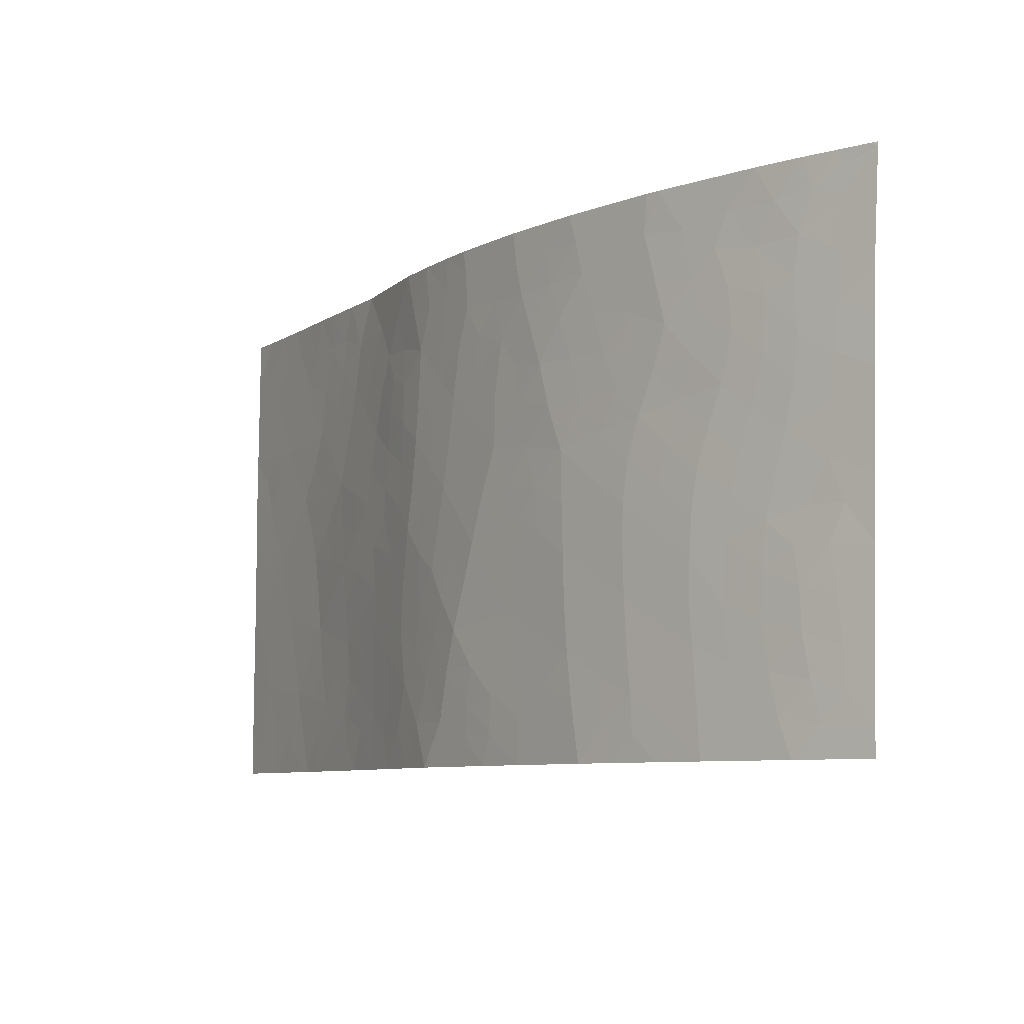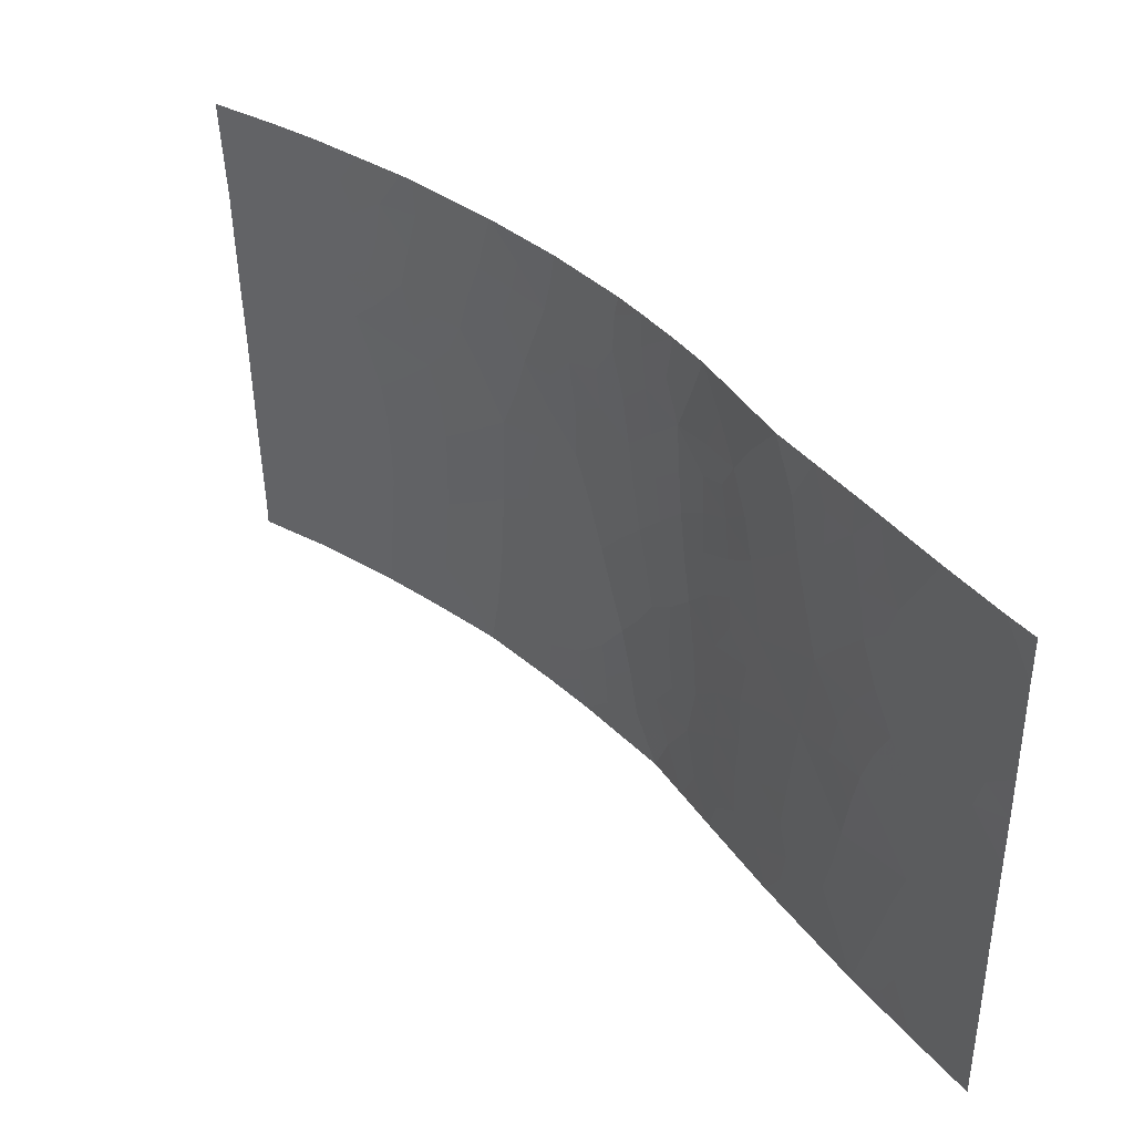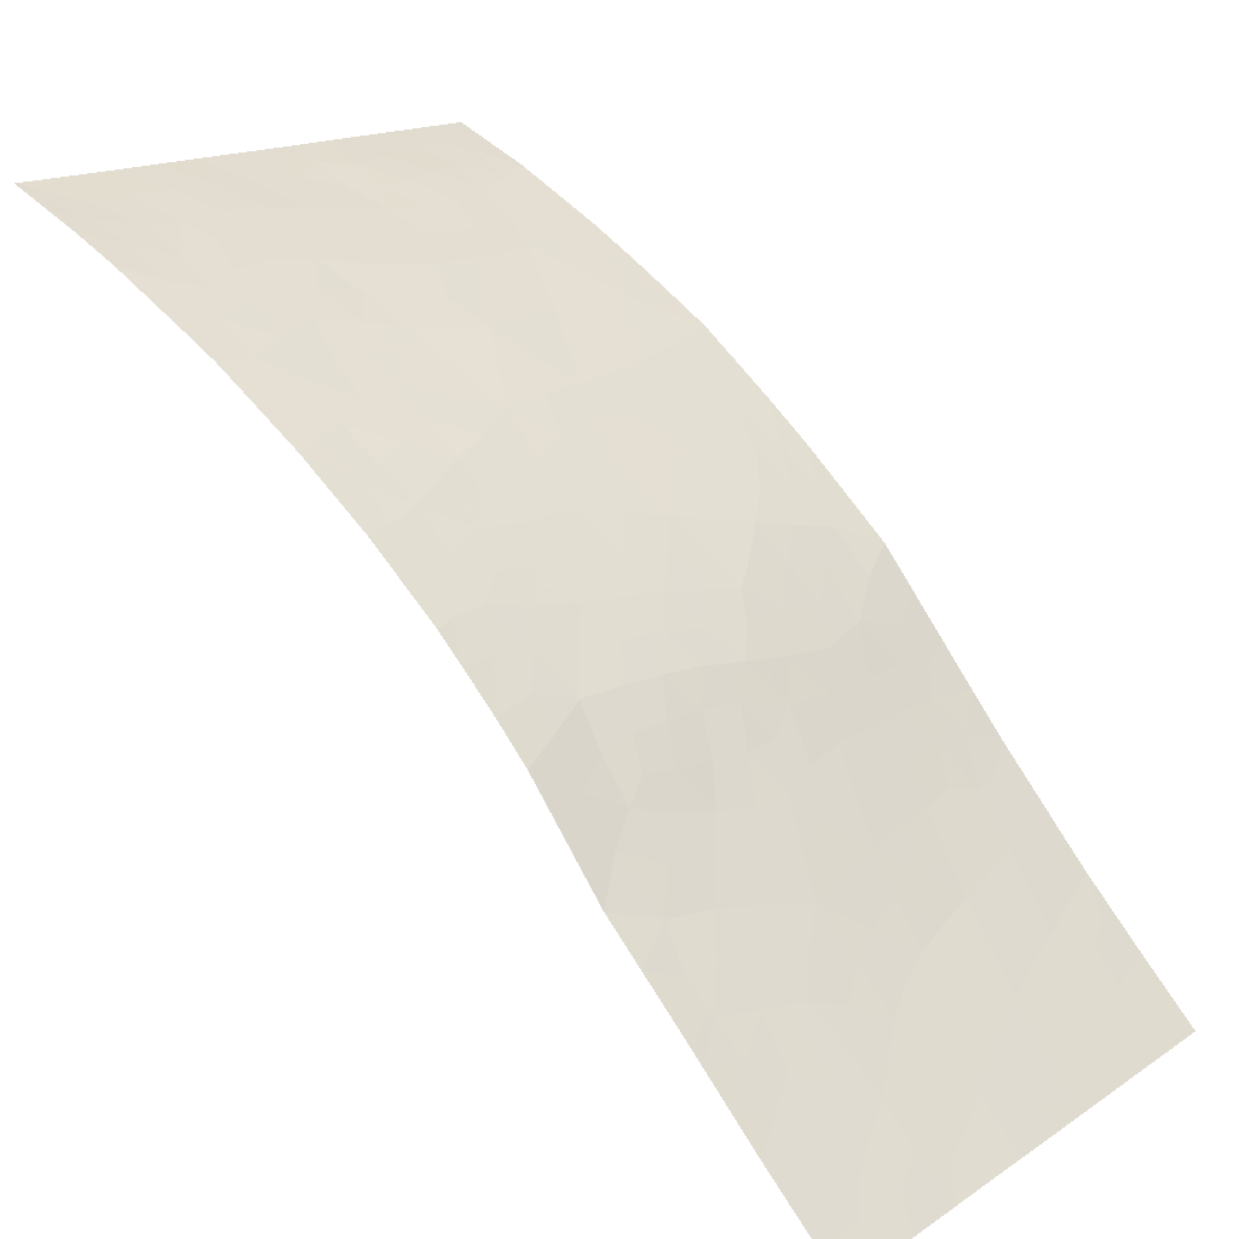
<metadata>
{"format":"obj","ext":"obj","renderer":"f3d","projection":"perspective","resolution":1024,"background":"white","views":[{"elev":-7.5,"azim":13.6,"up":"+Y"},{"elev":39.1,"azim":-171.3,"up":"+Y"},{"elev":16.8,"azim":-141.9,"up":"+Z"}]}
</metadata>
<code>
v -21.51 47.1 97.63
v -21.98 49.14 97.31
v -16.96 47.63 100
v -24.69 46.81 95.45
v -31.25 41.21 88.67
v -31.43 43.23 88.48
v -31.62 45.41 88.18
v -28.82 43.69 91.65
v -30.11 42.49 90.04
v -29.7 48.25 90.37
v -25.28 38 95.06
v -27.58 44.48 92.92
v -35.42 46.67 84.07
v -34.87 50 84.58
v -35.41 48.98 84.04
v -20.8 43.92 98.1
v -23.88 50 96
v -23.56 48.63 96.23
v -18.83 38 99.23
v -32.52 46.98 87.13
v -33.8 42.07 85.81
v -32.46 41.68 87.26
v -35.43 42.46 84.08
v -28.92 50 91.36
v -18.49 48.43 99.25
v -18.43 50 99.28
v -19.42 50 98.78
v -32.95 38 86.73
v -33.38 40.07 86.28
v -28.48 40.83 92.04
v -27.93 42.6 92.65
v -29.06 41.32 91.37
v -26.29 38 94.21
v -27.18 41.11 93.47
v -20.78 38 98.17
v -28.12 38 92.54
v -28.25 50 92.12
v -16.99 50 99.94
v -16.86 49.91 100
v -16.85 50 100
v -20.34 48.49 98.28
v -26.86 48.63 93.54
v -28.42 48 91.97
v -22.15 45.25 97.24
v -35.44 40.24 84.1
v -34.41 39.24 85.19
v -30.52 50 89.25
v -25.28 43.46 95.02
v -23.66 38 96.37
v -21.81 38 97.55
v -23.95 40.35 96.11
v -19.3 42.73 98.9
v -19.98 46.65 98.51
v -18.87 44.5 99.1
v -31.09 47.72 88.69
v -32.52 38 87.23
v -32.18 39.73 87.6
v -22.52 41.41 97.07
v -27.61 39.06 93.03
v -19.29 39.75 98.96
v -25.31 39.13 95.03
v -26.98 50 93.43
v -17.15 38 100
v -17.15 38.58 100
v -18.61 41.4 99.3
v -17.1 40.78 100
v -21.64 50 97.51
v -17.05 43.44 100
v -21.93 50 97.34
v -23.27 47.72 96.44
v -30.94 38 89.05
v -32.1 50 87.57
v -20.97 42.12 98.02
v -30.17 46.41 89.85
v -17 45.56 100
v -30.65 40.83 89.4
v -25.45 50 94.78
v -35.43 43.32 84.08
v -35.43 45.67 84.08
v -34.77 45.29 84.75
v -33.93 46.7 85.64
v -28.55 45.83 91.89
v -30.44 44.56 89.64
v -18.57 46.48 99.25
v -35.41 50 84.05
v -29.07 46.39 91.27
v -33.74 50 85.77
v -30.12 39.28 90.03
v -34.24 38 85.35
v -35.44 38 84.1
v -26.64 43.06 93.9
v -32.6 50 87.03
v -33.09 48.29 86.49
v -20.93 40.33 98.05
v -27.28 46.56 93.16
v -29.53 38 90.78
v -32.72 43.59 86.94
v -34.66 40.27 84.93
v -24.12 44.8 95.92
v -25.55 41.35 94.8
v -34.21 43.76 85.34
v -33.21 45.24 86.37
v -25.99 45.21 94.39
v -24.06 42.55 96.01
v -22.38 39.38 97.19
v -22.54 43.41 97.05
v -18.41 39.54 99.41
v -20.22 45.66 98.38
v -25.21 48.51 94.99
v -31.85 41.47 87.96
v -31.95 42.45 87.86
v -31.33 42.21 88.58
v -29.21 44.36 91.13
v -29.47 43.23 90.84
v -29.78 44.07 90.43
v -31.36 39.53 88.54
v -31.76 40.49 88.09
v -31.18 40.29 88.75
v -32.34 40.7 87.41
v -28.69 49.04 91.64
v -29.07 48.21 91.15
v -29.35 49.1 90.81
v -34.87 47.5 84.64
v -35.41 47.99 84.06
v -34.93 48.82 84.55
v -28.66 44.78 91.8
v -29.1 45.39 91.24
v -19.81 38 98.7
v -20.01 38.95 98.58
v -19.1 38.82 99.07
v -32.82 46.07 86.8
v -32.09 46.26 87.63
v -32.45 45.32 87.23
v -33.6 38 86.04
v -33.56 38.44 86.09
v -28.9 40.05 91.57
v -26.1 38.74 94.37
v -26.08 39.58 94.39
v -29.69 38.76 90.57
v -29.12 38.92 91.3
v -27.5 50 92.9
v -26.89 49.5 93.51
v -27.54 49.24 92.86
v -21.8 46.13 97.45
v -22.69 45.93 96.87
v -22.29 46.69 97.12
v -32.57 42.65 87.11
v -32.06 43.44 87.72
v -34.91 38.59 84.66
v -34.97 39.42 84.59
v -24.09 43.63 95.96
v -24.73 43.05 95.46
v -24.81 44.07 95.38
v -22.42 44.35 97.1
v -23.31 44.07 96.5
v -23.1 45.04 96.61
v -19.32 46.14 98.86
v -20.63 47.09 98.13
v -20.89 47.91 97.97
v -20.06 47.65 98.44
v -32.57 38.91 87.17
v -17.7 48 99.63
v -17.64 49.02 99.64
v -16.91 48.77 100
v -18.19 49.36 99.39
v -17.51 49.69 99.7
v -27.2 38 93.38
v -26.84 38.66 93.72
v -22.34 38.6 97.22
v -21.63 38.83 97.65
v -17.99 38 99.61
v -18.2 38.68 99.52
v -18.73 42.18 99.21
v -19.39 41.77 98.88
v -17.12 39.68 100
v -17.71 39.29 99.74
v -17.76 40.16 99.71
v -27.61 41.89 93.01
v -27.84 40.99 92.75
v -28.37 41.87 92.17
v -17.71 50 99.61
v -28.43 39.02 92.14
v -28.12 48.93 92.27
v -27.65 48.29 92.75
v -21.05 49.02 97.86
v -20.53 50 98.14
v -20.05 49.22 98.43
v -17.98 42.16 99.59
v -18.4 42.96 99.34
v -19.22 47.29 98.89
v -21.75 48.17 97.46
v -22.4 47.5 97.03
v -31.93 38.8 87.89
v -31.28 38.73 88.65
v -31.73 38 88.14
v -30.93 48.86 88.84
v -20.14 42.41 98.46
v -25.34 46.9 94.89
v -25.81 47.56 94.49
v -24.95 47.69 95.22
v -28.21 44.11 92.28
v -27.77 43.47 92.77
v -28.37 43.05 92.16
v -20.93 43.05 98.04
v -20.04 43.33 98.5
v -30.65 39.88 89.39
v -17.07 42.11 100
v -17.82 41.17 99.67
v -28.96 42.52 91.49
v -22.55 42.42 97.05
v -21.75 42.77 97.54
v -21.76 41.81 97.54
v -24.61 39.74 95.59
v -25.38 40.18 94.95
v -24.72 40.85 95.48
v -22.9 50 96.67
v -22.79 49.31 96.75
v -22.64 48.47 96.86
v -26.21 50 94.11
v -26.14 49.32 94.17
v -35.43 44.5 84.08
v -34.9 43.74 84.62
v -34.5 44.48 85.03
v -28.07 45.16 92.41
v -23.29 41.99 96.53
v -23.32 43.03 96.51
v -30.78 42.94 89.25
v -30.92 43.96 89.08
v -31.53 44.26 88.33
v -30.98 44.97 88.97
v -28.48 46.87 91.94
v -24.46 45.86 95.64
v -25.06 45.03 95.16
v -25.27 46.01 94.98
v -34.11 49.16 85.39
v -34.31 50 85.17
v -29.59 46.79 90.61
v -29.98 47.37 90.06
v -29.46 47.57 90.72
v -29.67 45.83 90.53
v -34.94 46.06 84.57
v -34.84 38 84.73
v -35.44 39.12 84.1
v -32.78 39.91 86.94
v -32.94 40.9 86.74
v -30.03 49.05 89.91
v -33.17 50 86.4
v -32.75 49.1 86.86
v -33.43 49.16 86.11
v -20.86 39.29 98.11
v -20.13 39.97 98.5
v -20.24 41.13 98.42
v -26.85 44.83 93.6
v -26.35 44.09 94.11
v -27.1 43.79 93.42
v -27.82 47.26 92.6
v -27.94 46.21 92.51
v -27.42 45.52 93.05
v -24.47 38 95.72
v -24.51 38.67 95.68
v -25.97 46.4 94.37
v -24.75 41.97 95.44
v -25.39 42.55 94.93
v -23.24 40.92 96.58
v -24.03 41.45 96.04
v -31.81 47.31 87.91
v -32.35 48.06 87.29
v -34.64 46.74 84.89
v -34.32 45.96 85.22
v -27.13 47.6 93.3
v -26.48 47.87 93.89
v -26.58 46.96 93.8
v -26.13 42.25 94.32
v -26.41 41.25 94.09
v -26.9 42.07 93.69
v -27.33 42.81 93.23
v -26.69 45.9 93.73
v -29.76 44.91 90.45
v -30.35 45.45 89.7
v -20.86 46.31 98.01
v -30.09 40.28 90.08
v -27.4 40.17 93.24
v -28.09 40.04 92.5
v -17.03 44.5 100
v -17.99 43.87 99.53
v -17.9 44.96 99.57
v -30.13 41.36 90.04
v -33.11 41.89 86.56
v -33.27 42.83 86.36
v -24.4 48.56 95.61
v -24.15 47.73 95.83
v -21.66 39.83 97.62
v -29.57 41.99 90.73
v -33.17 39.08 86.5
v -21 41.23 98
v -21.72 40.84 97.56
v -21.18 45.43 97.81
v -31.31 50 88.41
v -29.58 40.75 90.72
v -32.92 47.53 86.69
v -33.22 46.77 86.39
v -33.53 47.51 86.04
v -29.72 50 90.31
v -30.24 38 89.92
v -25.36 49.28 94.86
v -24.66 50 95.39
v -24.56 49.28 95.48
v -34 45.21 85.55
v -33.71 44.47 85.86
v -32.19 44.43 87.53
v -34.57 42.25 84.99
v -34.03 42.98 85.55
v -19.02 49.21 98.98
v -19.46 48.35 98.74
v -32.93 44.46 86.69
v -34 40.19 85.62
v -33.57 41.08 86.06
v -23.59 45.83 96.26
v -22.9 38 96.86
v -23.04 38.82 96.76
v -26.05 40.47 94.41
v -26.67 40.27 93.9
v -17.73 46.96 99.65
v -34.23 47.53 85.31
v -33.82 48.35 85.72
v -30.64 47.04 89.27
v -30.86 45.98 89.06
v -31.34 46.61 88.45
v -23.83 39.23 96.22
v -22.46 40.38 97.12
v -23.15 39.85 96.66
v -25.9 43.28 94.51
v -33.47 43.69 86.13
v -35.43 41.35 84.09
v -34.97 41.31 84.58
v -34.25 41.22 85.34
v -33.57 45.96 86
v -25.57 44.23 94.76
v -28.83 38 91.66
v -21.68 43.68 97.57
v -16.98 46.59 100
v -17.79 45.95 99.63
v -19.09 43.61 99
v -20.54 44.77 98.22
v -19.57 45.06 98.73
v -19.84 44.18 98.6
v -21.49 44.57 97.66
v -23.04 46.75 96.62
v -18.66 45.44 99.21
v -23.87 46.8 96.03
v -25.99 48.55 94.31
v -18.57 40.49 99.33
v -32.13 49.11 87.52
v -17.65 42.95 99.72
v -30.69 38.92 89.35
v -33.8 39.15 85.82
v -29.03 47.3 91.28
v -19.42 40.77 98.88
v -23.71 49.35 96.12
v -34.55 48.31 84.95
v -30.72 41.85 89.31
v -30.43 48.15 89.48
v -31.61 48.34 88.11
v -26.78 39.36 93.79
v -30.22 43.54 89.91
v -31.58 49.17 88.11
v -29.56 39.68 90.73
v -34.79 43.03 84.74
v -18.65 47.62 99.18
f 110 111 112
f 113 114 115
f 116 117 118
f 119 110 117
f 120 121 122
f 123 124 360
f 126 113 127
f 128 129 130
f 131 132 133
f 28 134 135
f 139 367 140
f 141 142 143
f 39 38 40
f 144 145 146
f 147 148 111
f 149 150 46
f 151 152 153
f 154 155 156
f 158 159 160
f 162 163 164
f 165 166 163
f 167 59 168
f 50 169 170
f 19 172 171
f 19 130 172
f 175 176 177
f 178 179 180
f 165 181 166
f 183 143 184
f 188 173 189
f 69 67 2
f 190 369 84
f 191 192 218
f 193 161 57
f 193 194 195
f 366 196 363
f 197 174 252
f 198 199 200
f 201 202 203
f 197 204 205
f 206 118 76
f 207 208 188
f 209 203 180
f 210 211 212
f 213 214 215
f 216 69 217
f 219 220 142
f 78 221 222
f 201 126 224
f 225 226 210
f 227 228 365
f 229 230 228
f 14 15 85
f 357 231 86
f 232 233 234
f 235 125 236
f 237 238 239
f 90 149 242
f 90 243 149
f 244 245 119
f 247 248 249
f 129 250 251
f 252 358 251
f 11 33 137
f 253 254 255
f 256 257 231
f 257 258 224
f 49 259 260
f 261 198 234
f 262 263 152
f 225 264 265
f 241 268 269
f 184 270 256
f 270 271 272
f 273 274 275
f 255 276 202
f 275 178 276
f 261 277 272
f 240 278 279
f 53 280 158
f 179 282 283
f 284 285 286
f 287 76 361
f 240 86 127
f 288 289 147
f 83 115 365
f 277 253 258
f 159 191 185
f 200 290 291
f 170 292 250
f 114 209 293
f 65 352 358
f 293 299 287
f 135 356 294
f 295 296 212
f 144 280 297
f 92 72 353
f 298 47 196
f 367 299 136
f 300 301 302
f 267 300 93
f 183 120 37
f 161 294 244
f 305 306 307
f 109 307 290
f 223 308 309
f 310 229 148
f 25 313 165
f 313 314 187
f 315 133 310
f 46 316 356
f 245 317 288
f 156 318 145
f 319 320 169
f 274 321 322
f 321 214 138
f 162 323 369
f 262 265 215
f 123 324 268
f 302 324 325
f 326 327 328
f 132 266 328
f 238 326 362
f 213 329 260
f 330 331 264
f 263 273 332
f 190 160 314
f 138 137 364
f 364 282 322
f 230 327 279
f 333 309 315
f 330 296 292
f 334 23 335
f 336 335 311
f 325 235 249
f 337 308 269
f 254 338 332
f 226 151 155
f 312 333 289
f 320 329 331
f 140 182 339
f 182 136 283
f 340 204 211
f 131 337 301
f 316 336 317
f 121 357 239
f 177 352 208
f 323 341 342
f 285 189 343
f 344 345 346
f 297 344 347
f 347 340 154
f 146 348 192
f 286 349 342
f 318 232 350
f 157 349 345
f 153 338 233
f 343 205 346
f 220 305 351
f 351 199 271
f 4 291 350
f 5 110 112
f 110 22 111
f 112 111 6
f 278 113 115
f 113 8 114
f 115 114 365
f 116 57 117
f 118 117 5
f 57 119 117
f 119 22 110
f 117 110 5
f 24 120 122
f 120 43 121
f 122 121 10
f 123 13 124
f 125 15 14
f 82 126 127
f 126 8 113
f 127 113 278
f 19 128 130
f 128 35 129
f 130 129 60
f 102 131 133
f 131 20 132
f 133 132 7
f 134 89 135
f 61 137 138
f 96 139 140
f 139 88 367
f 37 141 143
f 141 62 142
f 143 142 42
f 1 144 146
f 144 44 145
f 146 145 348
f 22 147 111
f 147 97 148
f 111 148 6
f 46 150 98
f 99 151 153
f 151 104 152
f 153 152 48
f 44 154 156
f 154 106 155
f 156 155 99
f 157 108 53
f 53 158 160
f 158 1 159
f 160 159 41
f 161 56 28
f 3 162 164
f 162 25 163
f 164 163 39
f 25 165 163
f 165 26 181
f 163 166 39
f 33 167 168
f 167 36 59
f 35 50 170
f 170 169 105
f 64 63 171
f 64 172 176
f 130 107 172
f 107 130 60
f 52 173 174
f 173 65 174
f 66 175 177
f 175 64 176
f 177 176 107
f 31 178 180
f 178 34 179
f 180 179 30
f 38 166 181
f 166 38 39
f 36 182 59
f 43 183 184
f 183 37 143
f 184 143 42
f 41 185 187
f 185 67 186
f 187 186 27
f 188 65 173
f 189 173 52
f 190 314 369
f 2 191 218
f 191 1 192
f 218 192 70
f 193 56 161
f 116 193 57
f 56 193 195
f 193 116 194
f 195 194 71
f 73 197 252
f 197 52 174
f 4 198 200
f 200 199 109
f 8 201 203
f 201 12 202
f 203 202 31
f 52 197 205
f 197 73 204
f 205 204 16
f 206 116 118
f 76 118 5
f 68 207 354
f 207 66 208
f 188 208 65
f 209 8 203
f 180 203 31
f 209 180 32
f 58 210 212
f 210 106 211
f 212 211 73
f 51 213 215
f 213 61 214
f 215 214 100
f 217 359 216
f 62 219 142
f 219 77 220
f 142 220 42
f 217 2 218
f 2 217 69
f 221 80 223
f 80 221 79
f 221 223 222
f 223 101 222
f 12 201 224
f 201 8 126
f 224 126 82
f 58 225 210
f 225 104 226
f 210 226 106
f 9 227 365
f 227 6 228
f 365 228 83
f 6 229 228
f 229 7 230
f 228 230 83
f 9 361 227
f 227 112 6
f 357 43 231
f 86 231 82
f 4 232 234
f 232 99 233
f 234 233 103
f 87 235 236
f 235 360 125
f 236 125 14
f 237 74 238
f 239 238 10
f 74 237 240
f 237 86 240
f 79 241 80
f 241 79 13
f 46 89 149
f 242 149 89
f 243 45 150
f 98 150 45
f 57 244 119
f 244 29 245
f 119 245 22
f 246 10 362
f 87 247 249
f 247 92 248
f 249 248 93
f 60 129 251
f 129 35 250
f 251 250 94
f 94 252 251
f 251 358 60
f 11 137 61
f 12 253 255
f 253 103 254
f 255 254 91
f 43 256 231
f 256 95 257
f 231 257 82
f 82 257 224
f 257 95 258
f 224 258 12
f 259 11 260
f 61 260 11
f 103 261 234
f 261 199 198
f 234 198 4
f 104 262 152
f 262 100 263
f 152 263 48
f 104 225 265
f 225 58 264
f 265 264 51
f 363 55 266
f 267 266 20
f 80 241 269
f 241 13 268
f 269 268 81
f 43 184 256
f 184 42 270
f 256 270 95
f 95 270 272
f 270 42 271
f 272 271 199
f 91 273 275
f 273 100 274
f 275 274 34
f 12 255 202
f 255 91 276
f 202 276 31
f 91 275 276
f 275 34 178
f 276 178 31
f 199 261 272
f 261 103 277
f 272 277 95
f 74 240 279
f 279 278 83
f 53 108 280
f 158 280 1
f 355 194 116
f 116 206 355
f 206 76 281
f 30 179 283
f 179 34 282
f 283 282 59
f 75 284 286
f 284 68 285
f 286 285 54
f 278 240 127
f 127 86 82
f 22 288 147
f 288 21 289
f 147 289 97
f 83 278 115
f 95 277 258
f 277 103 253
f 258 253 12
f 41 159 185
f 159 1 191
f 185 191 2
f 4 200 291
f 200 109 290
f 291 290 18
f 35 170 250
f 170 105 292
f 250 292 94
f 9 114 293
f 114 8 209
f 293 209 32
f 352 60 358
f 293 32 299
f 28 135 294
f 135 89 356
f 294 356 29
f 73 295 212
f 295 94 296
f 212 296 58
f 44 144 297
f 144 1 280
f 297 280 108
f 248 92 353
f 72 366 353
f 366 72 298
f 140 367 136
f 299 367 281
f 30 136 32
f 94 295 252
f 295 73 252
f 358 252 174
f 93 300 302
f 300 20 301
f 302 301 81
f 353 267 248
f 267 20 300
f 246 47 303
f 122 303 24
f 183 43 120
f 37 120 24
f 71 194 355
f 304 139 96
f 57 161 244
f 161 28 294
f 244 294 29
f 109 305 307
f 305 77 306
f 359 307 17
f 101 223 309
f 223 80 308
f 309 308 102
f 97 310 148
f 310 7 229
f 148 229 6
f 21 311 312
f 311 23 368
f 312 368 101
f 313 26 165
f 26 313 27
f 27 313 187
f 313 25 314
f 187 314 41
f 97 315 310
f 315 102 133
f 310 133 7
f 46 98 316
f 356 316 29
f 22 245 288
f 245 29 317
f 288 317 21
f 44 156 145
f 156 99 318
f 145 318 348
f 50 319 169
f 319 49 320
f 169 320 105
f 34 274 322
f 274 100 321
f 364 322 138
f 321 100 214
f 138 214 61
f 25 162 369
f 162 3 323
f 369 323 84
f 100 262 215
f 262 104 265
f 215 265 51
f 13 123 268
f 123 360 324
f 268 324 81
f 93 302 325
f 302 81 324
f 325 324 360
f 55 326 328
f 326 74 327
f 328 327 7
f 7 132 328
f 132 20 266
f 328 266 55
f 10 238 362
f 238 74 326
f 362 326 55
f 61 213 260
f 213 51 329
f 260 329 49
f 58 330 264
f 330 105 331
f 264 331 51
f 48 263 332
f 263 100 273
f 332 273 91
f 190 53 160
f 314 160 41
f 364 168 59
f 364 59 282
f 322 282 34
f 83 230 279
f 230 7 327
f 279 327 74
f 97 333 315
f 333 101 309
f 315 309 102
f 105 330 292
f 330 58 296
f 292 296 94
f 45 335 98
f 335 45 334
f 21 336 311
f 336 98 335
f 311 335 23
f 93 325 249
f 325 360 235
f 249 235 87
f 81 337 269
f 337 102 308
f 269 308 80
f 91 254 332
f 254 103 338
f 332 338 48
f 106 226 155
f 226 104 151
f 155 151 99
f 21 312 289
f 312 101 333
f 289 333 97
f 105 320 331
f 320 49 329
f 331 329 51
f 96 140 339
f 339 182 36
f 59 182 283
f 283 136 30
f 106 340 211
f 340 16 204
f 211 204 73
f 20 131 301
f 131 102 337
f 301 337 81
f 29 316 317
f 316 98 336
f 317 336 21
f 10 121 239
f 121 43 357
f 237 357 86
f 352 107 60
f 107 176 172
f 172 64 171
f 66 177 208
f 177 107 352
f 208 352 65
f 84 323 342
f 323 3 341
f 342 341 75
f 54 285 343
f 285 68 354
f 343 189 52
f 16 344 346
f 344 108 345
f 346 345 54
f 44 297 347
f 297 108 344
f 347 344 16
f 44 347 154
f 347 16 340
f 154 340 106
f 1 146 192
f 192 348 70
f 75 286 342
f 286 54 349
f 342 349 84
f 70 348 350
f 348 318 350
f 318 99 232
f 350 232 4
f 108 157 345
f 157 84 349
f 345 349 54
f 99 153 233
f 153 48 338
f 233 338 103
f 54 343 346
f 343 52 205
f 346 205 16
f 42 220 351
f 220 77 305
f 351 305 109
f 42 351 271
f 351 109 199
f 291 70 350
f 70 291 18
f 70 18 218
f 65 358 174
f 267 93 248
f 189 354 188
f 354 207 188
f 218 18 217
f 359 17 216
f 185 2 67
f 71 355 304
f 285 354 189
f 149 243 150
f 206 88 355
f 88 206 281
f 46 356 89
f 180 30 32
f 357 237 239
f 304 355 88
f 18 359 217
f 304 88 139
f 287 299 281
f 287 281 76
f 306 17 307
f 290 307 359
f 359 18 290
f 298 196 366
f 137 33 168
f 136 299 32
f 157 53 190
f 361 112 227
f 187 185 186
f 157 190 84
f 112 361 5
f 55 363 196
f 361 76 5
f 9 293 287
f 322 321 138
f 182 140 136
f 361 9 287
f 363 266 267
f 365 114 9
f 196 362 55
f 353 363 267
f 363 353 366
f 367 88 281
f 364 137 168
f 311 368 312
f 222 368 78
f 368 23 78
f 368 222 101
f 246 362 196
f 47 246 196
f 246 303 122
f 10 246 122
f 25 369 314
f 125 360 124
f 125 124 15

</code>
